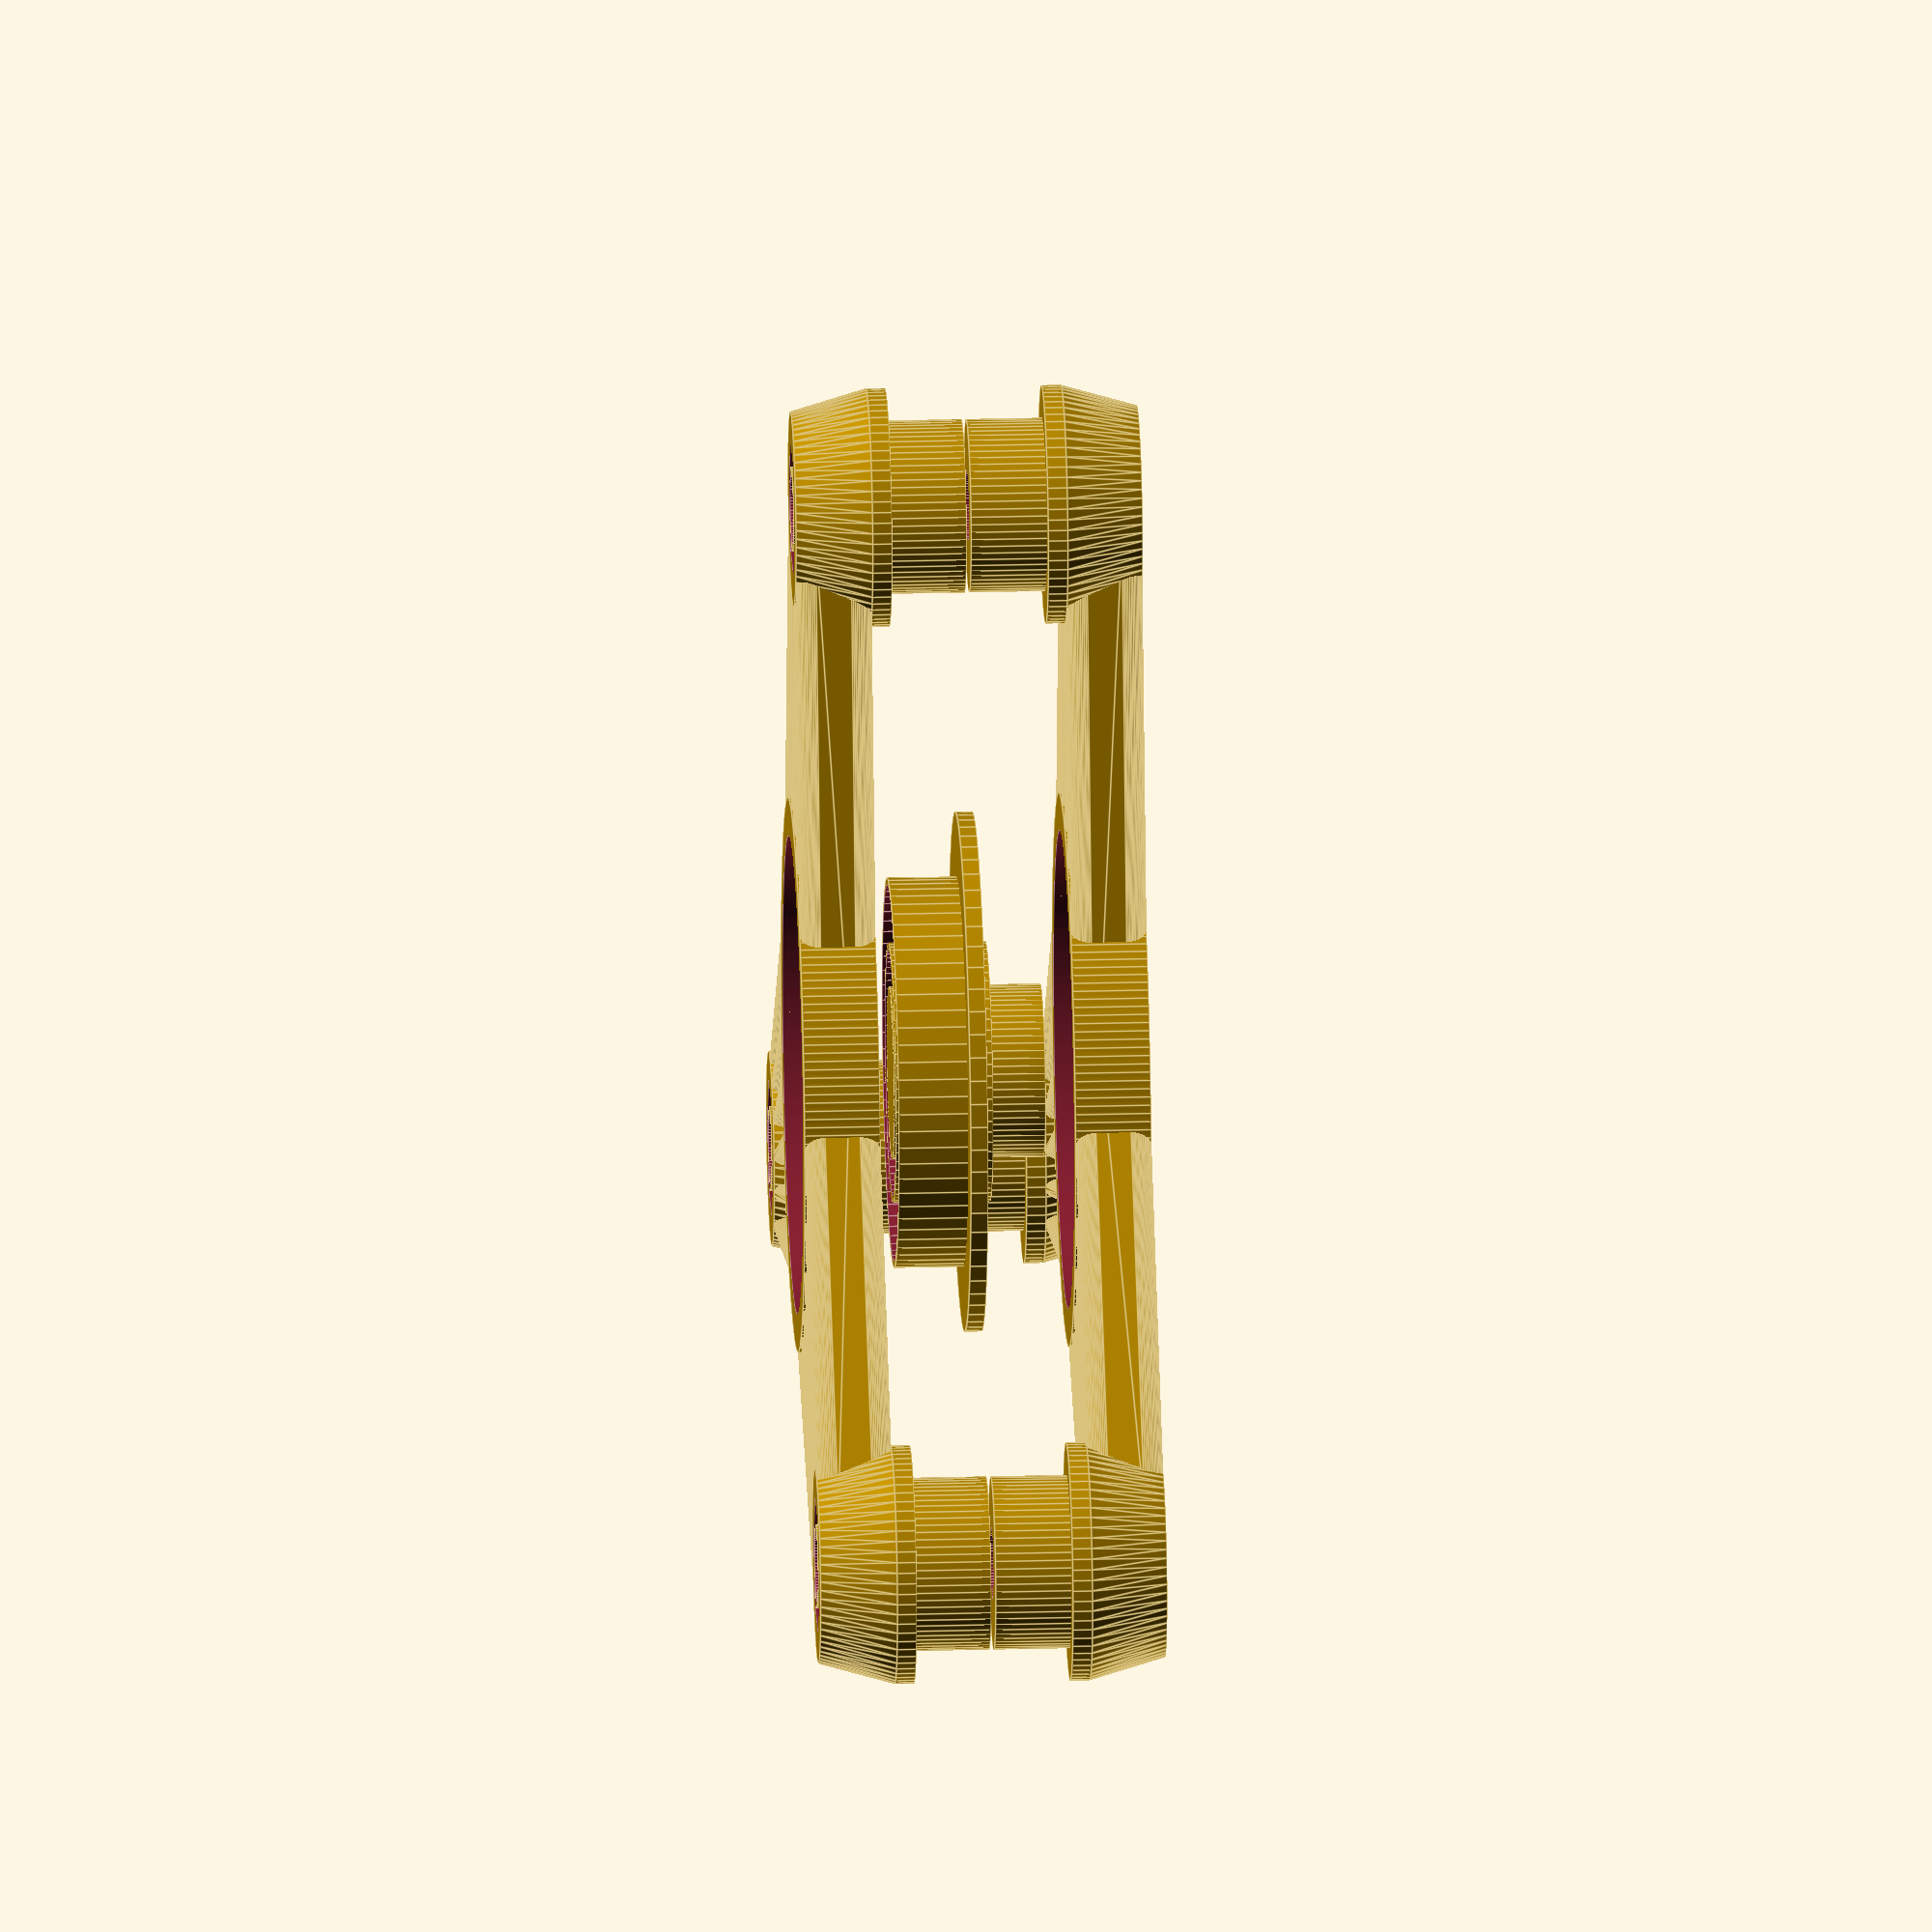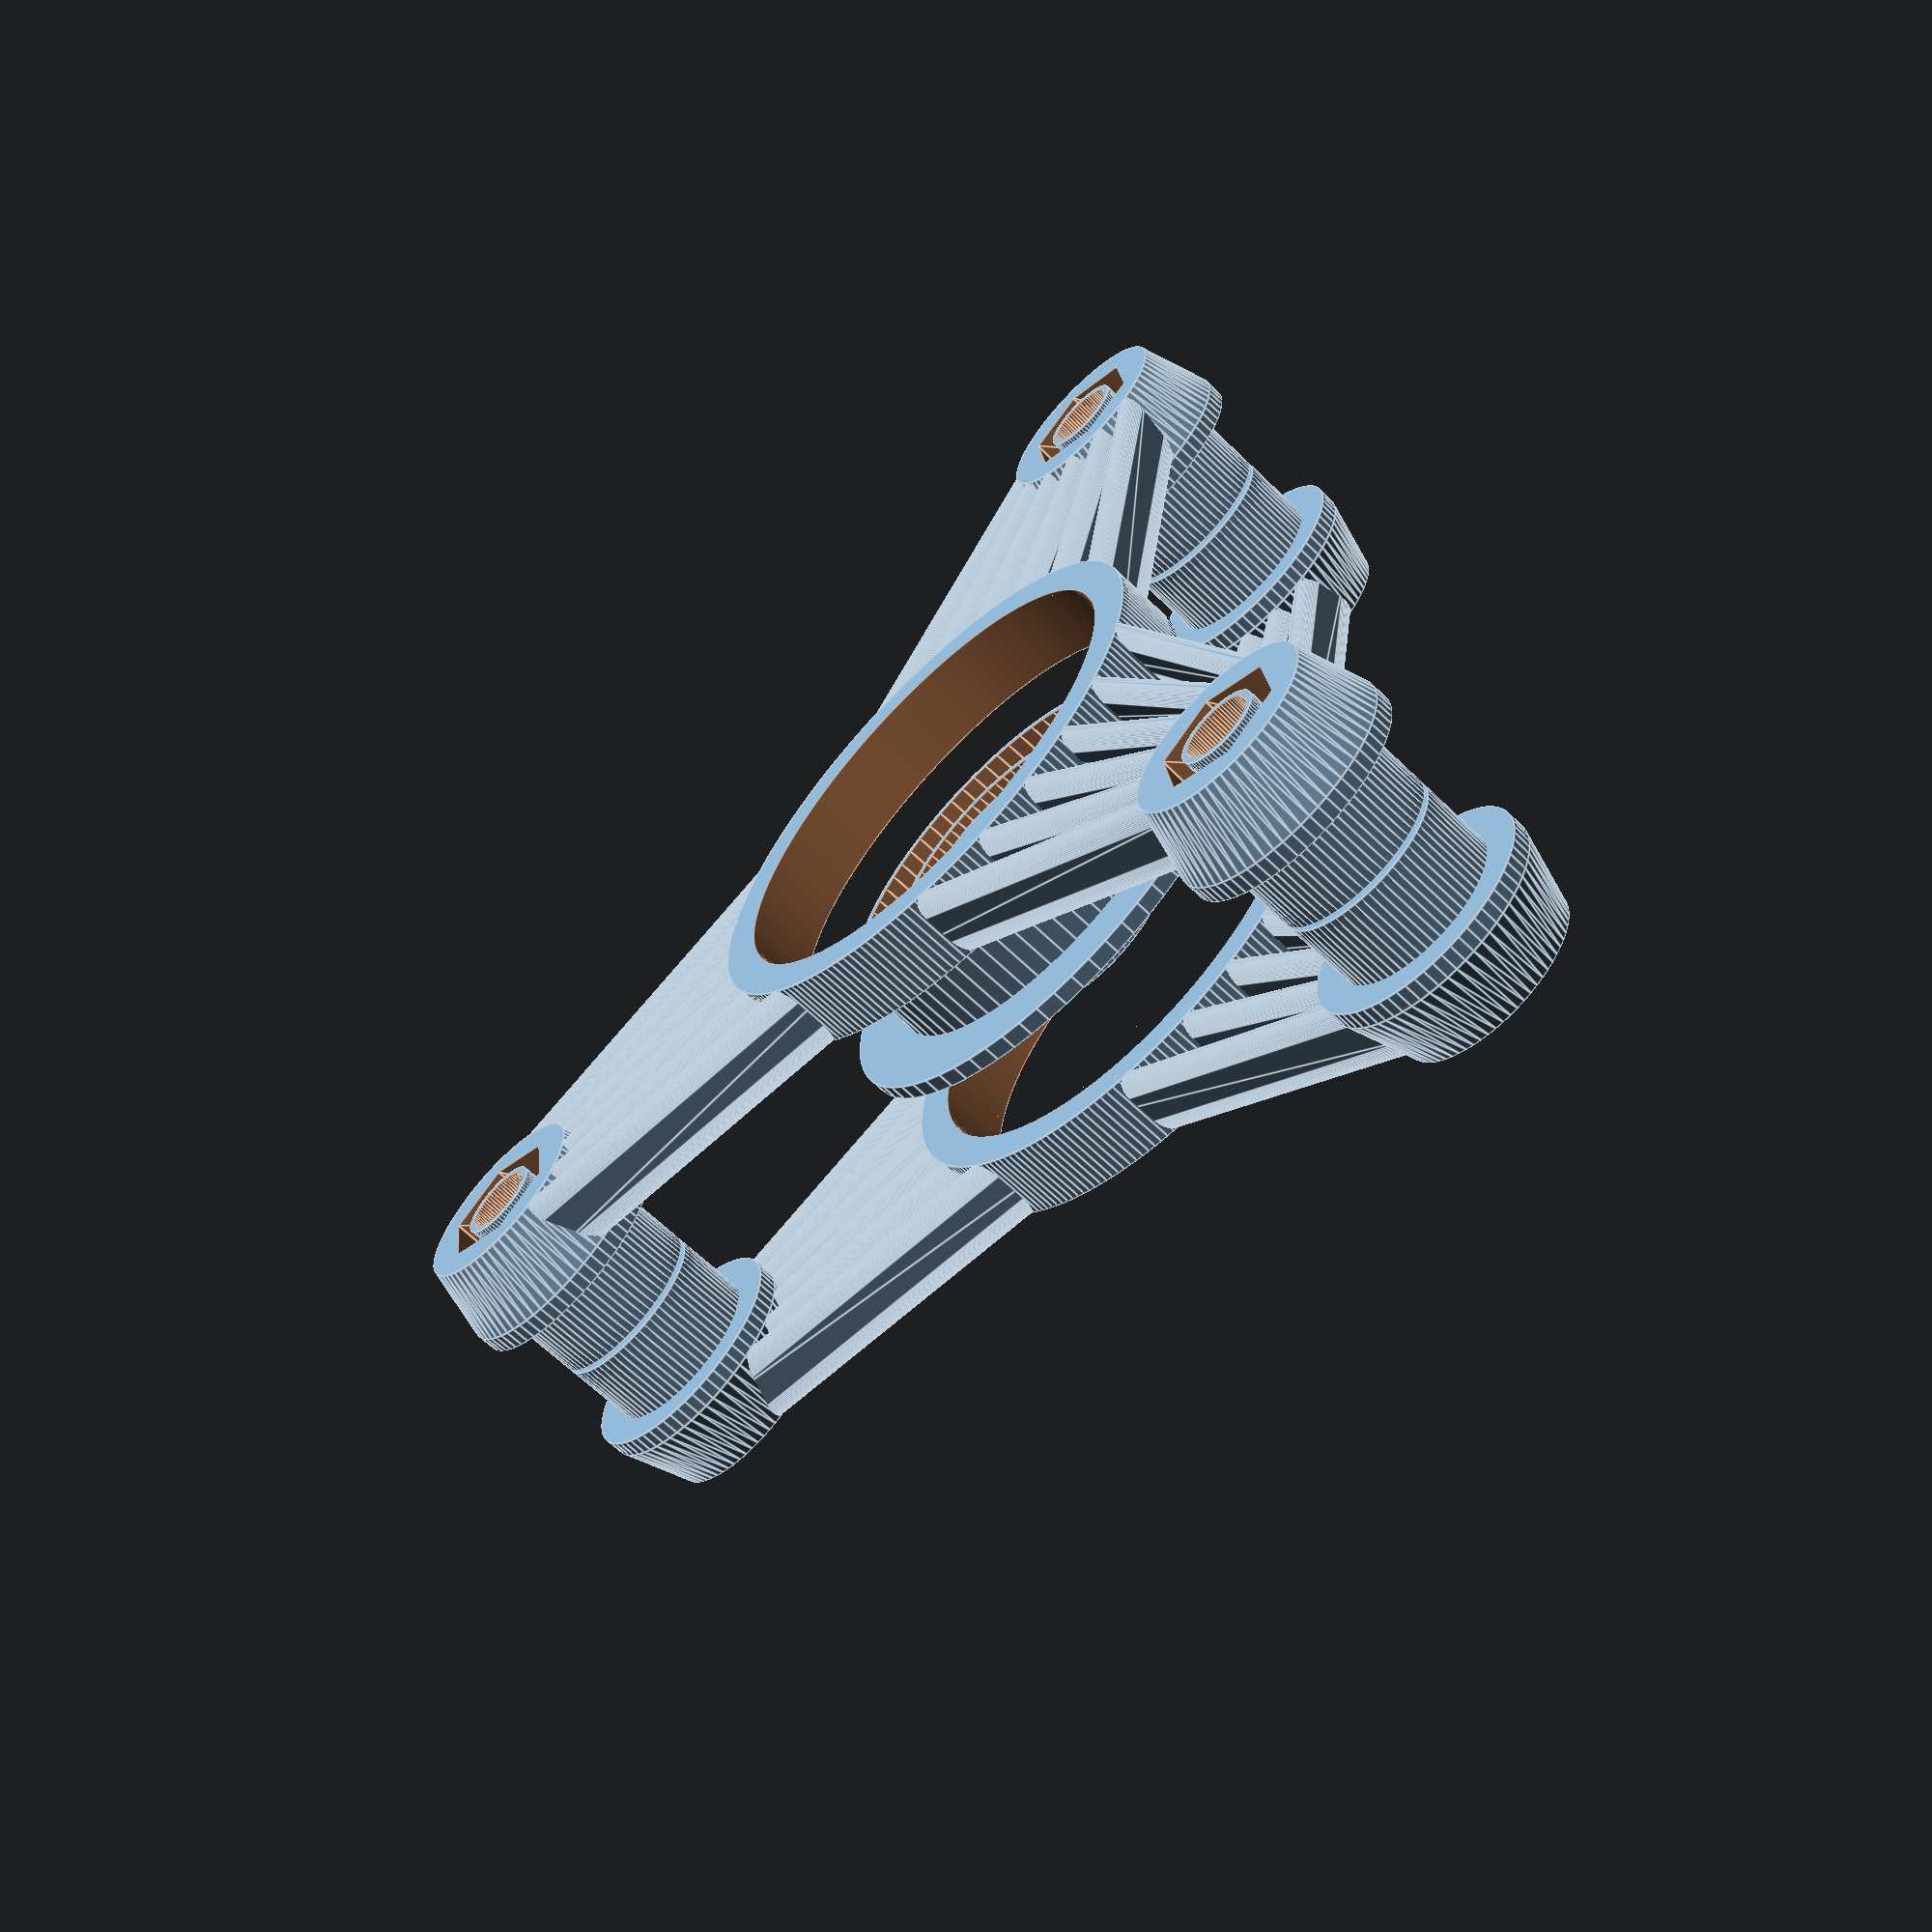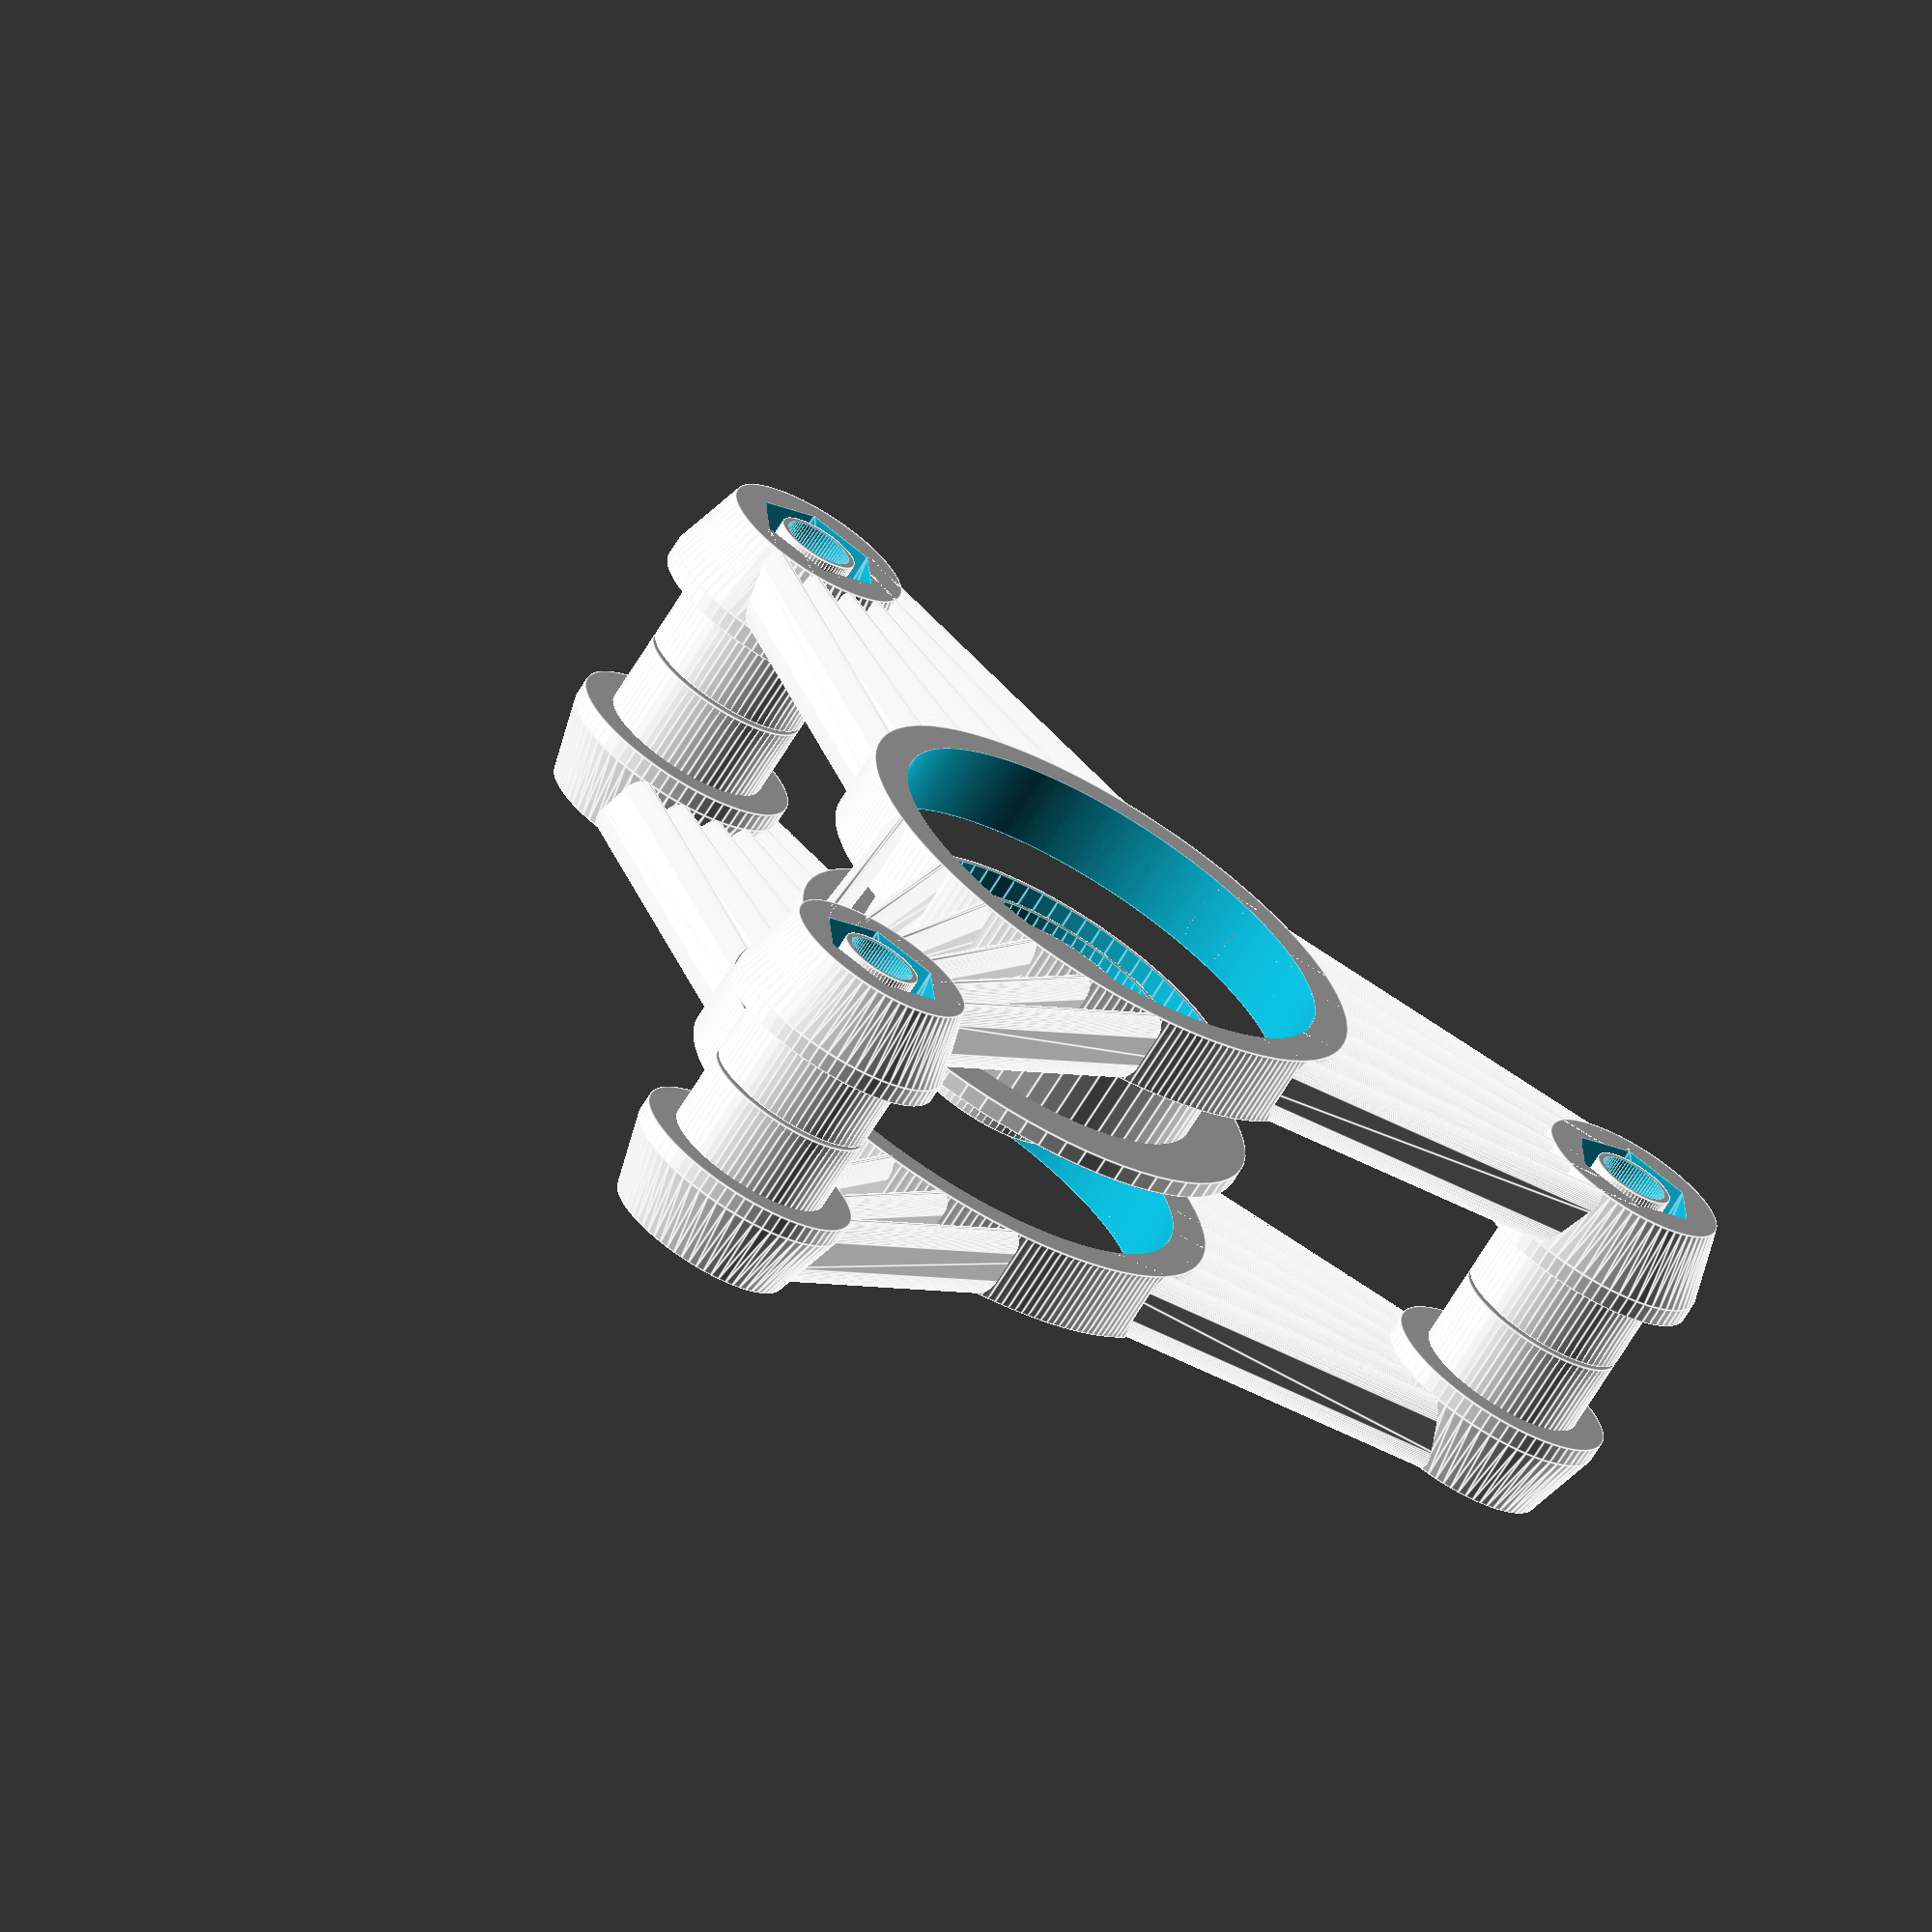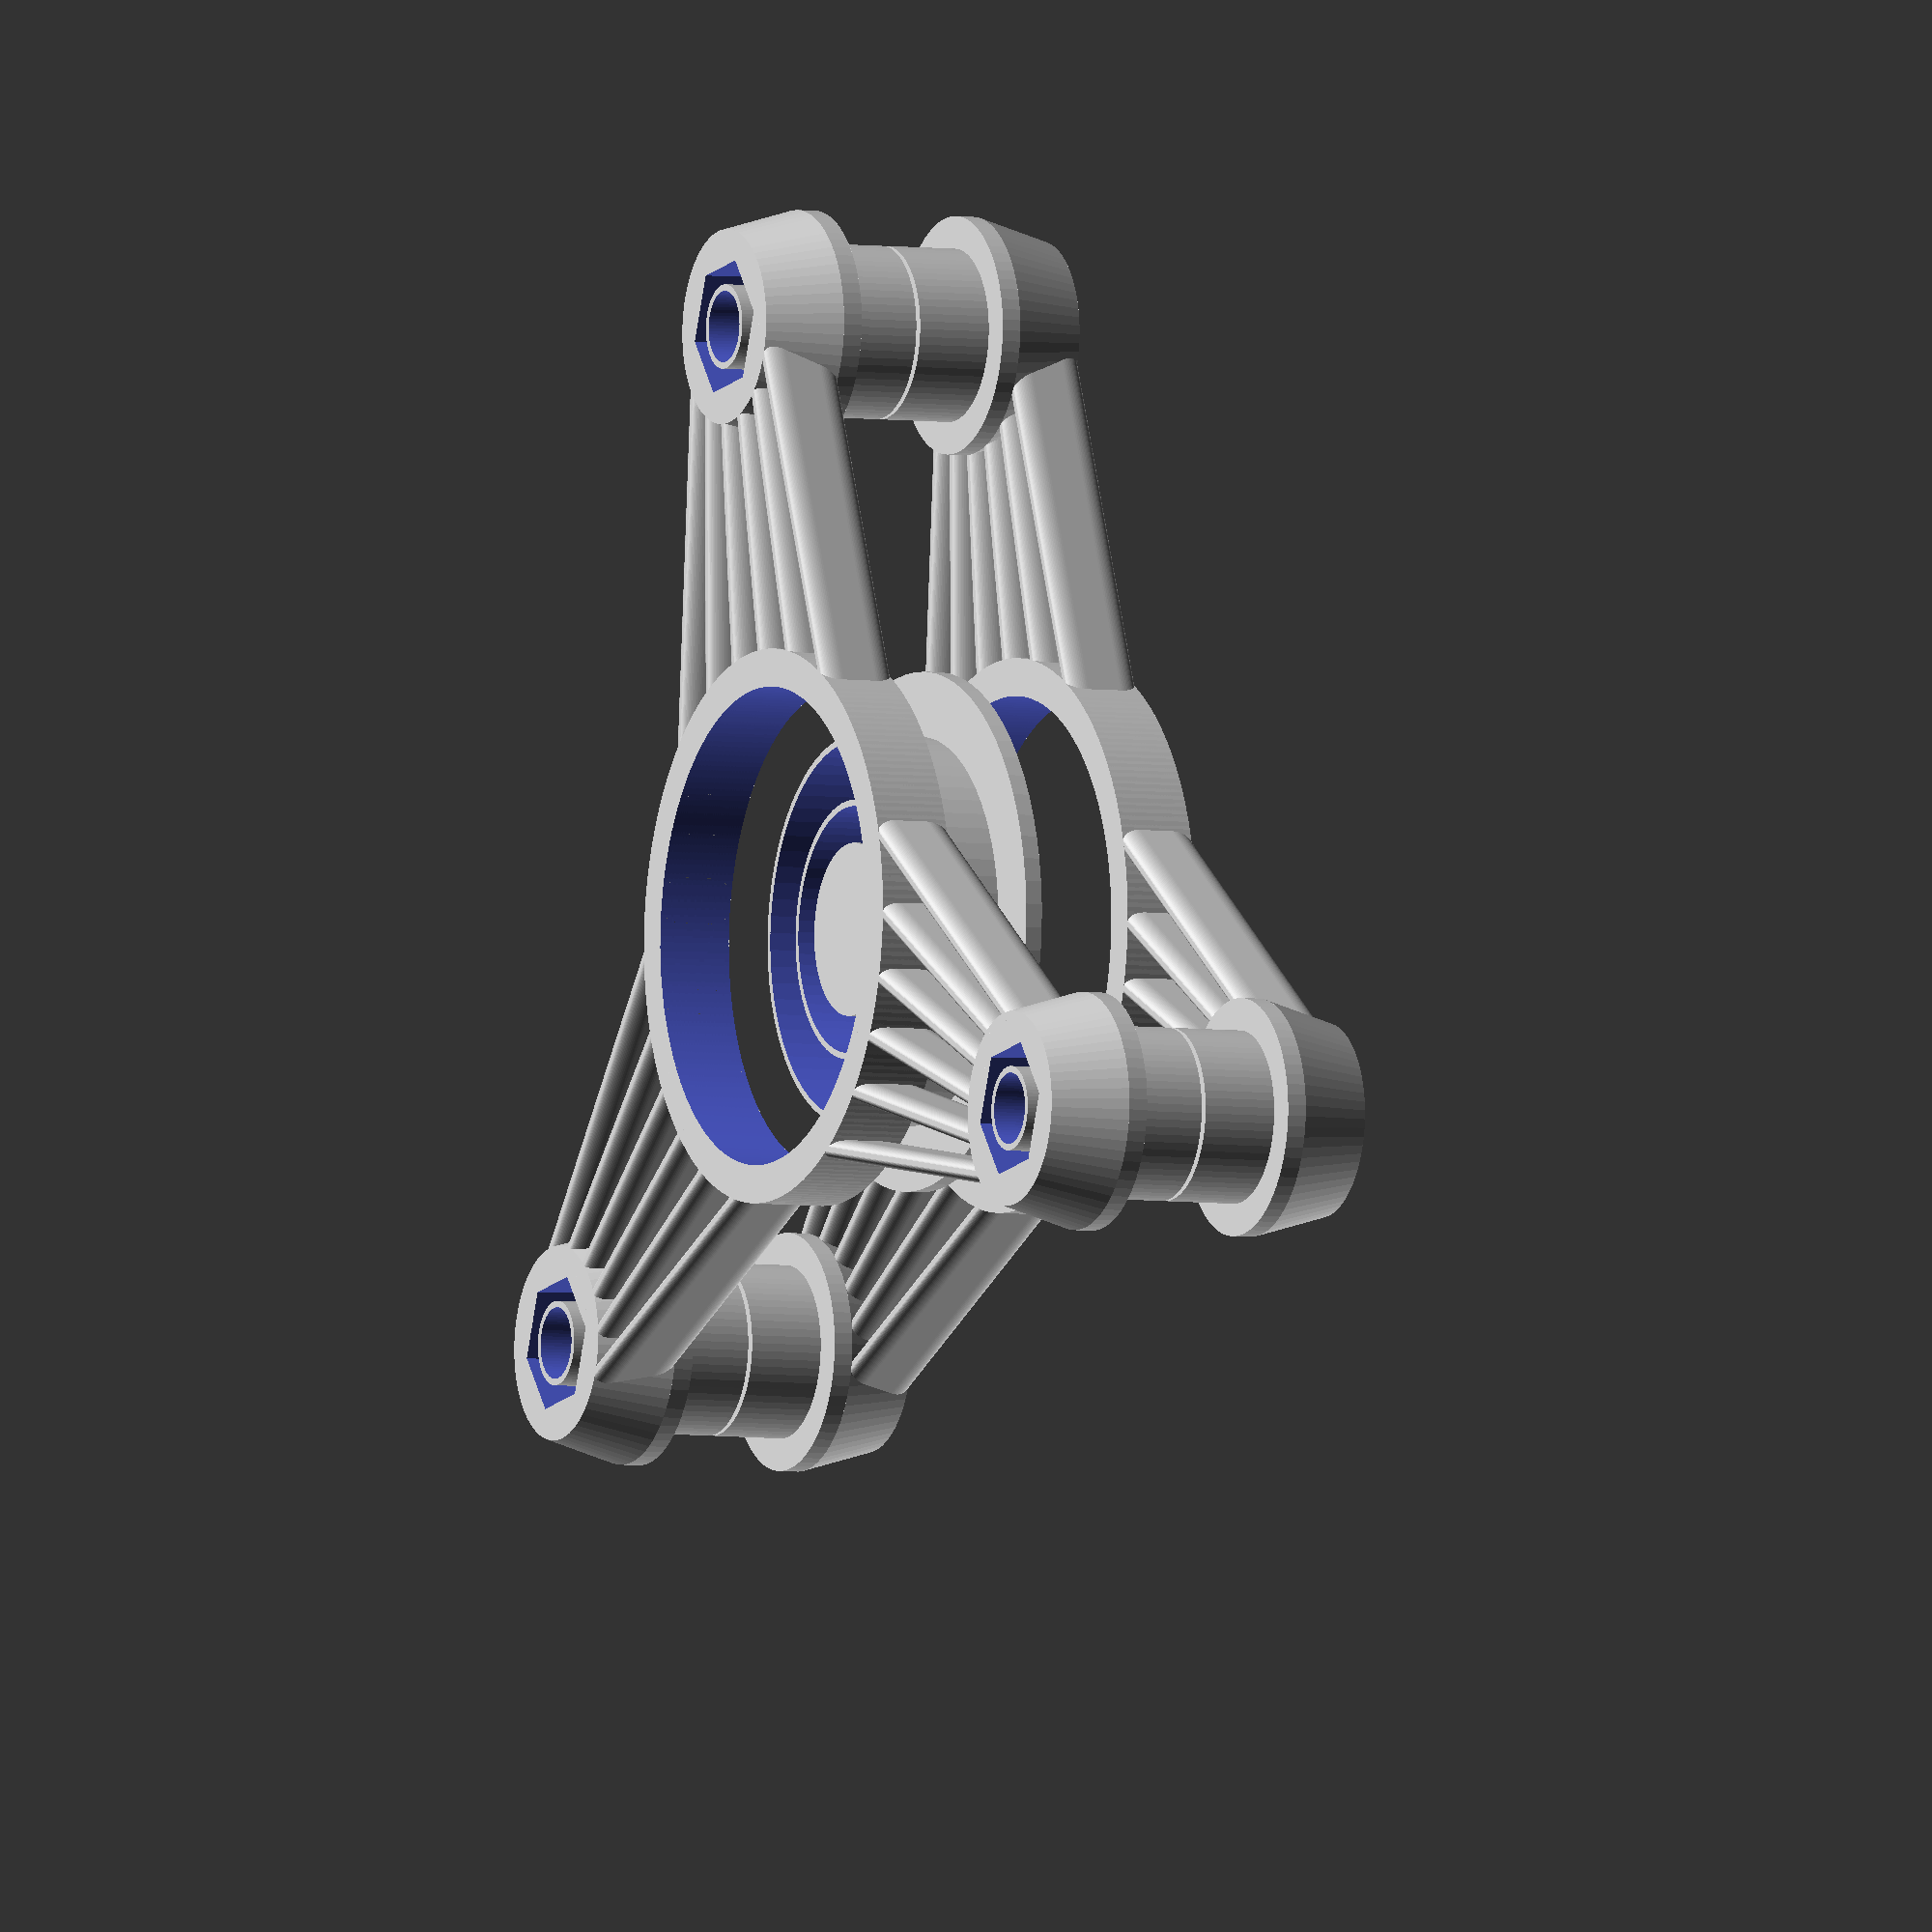
<openscad>
use <MCAD/involute_gears.scad>;
use <MCAD/bearing.scad>;

zero = 0.01;
$fn  = 70;
o    = 0.1;

// gear parameters
m        = 1.5;
pitch    = 180*m;
teeth    = 18;
hTeeth   = 2.25*m;
clearance= 0.3;
angle    = 21;

// bearing parameters
d608     = 22.1;
dIn608   =  8.0;
dHub     = 24;
t        =  7;

// frame parameters
r        = (dHub+ dHub*(teeth+1)/teeth)/2 +hTeeth+clearance;
e        = 0.5;
tc       = 1;
f        = 1;

// bolts parameters
dM3      = 3.3;
dBolt    = 6.2;
hNut     = 2.4 ;        // height of nut
dNut     = 5.7/cos(30); // diameter of nut

support  = true;
bearing  = false;
bevel    = false;


spinner();
//gearside();
//gearcenter();
//rotate([180,0,0])frame(0);
//rotate([180,0,0])frame(1);



module spinner()
{  rotate([0,0,360/3/19-1.5]) gearcenter();
   for(a=[$t*120:120:$t*120+240]) 
     translate([sin(a)*r,cos(a)*r,0]) 
       rotate([0,0,-a*37/18-180/teeth]) gearside(); 
    
   frame(0);
   translate([0,0,t]) rotate([0,180,0]) mirror() frame(1); 
}


module gearside()
{
   intersection()
   {  gear(	
        number_of_teeth = teeth,
		circular_pitch =  pitch,
		pressure_angle = angle,
		clearance = 0,
		gear_thickness = 0,
		rim_thickness = t,
		rim_width = 1,
		hub_thickness = t,
		hub_diameter = dHub,
		bore_diameter = d608,
	    backlash = 0.3,
		involute_facets = 20
           );
     if(bevel) translate([0,0,-1])toroid(31,9);   
   }
   if(bearing) bearing();
}


module gearcenter()
{
   intersection()
   {  gear(	
        number_of_teeth = teeth+1,
		circular_pitch =  pitch,
		pressure_angle = angle,
		clearance = 0,
		gear_thickness = 0,
		rim_thickness = t,
		rim_width = 1,
		hub_thickness = t,
		hub_diameter = dHub*(teeth+1)/teeth,
		bore_diameter = d608+2*e,
	    backlash = 0.3,
		involute_facets = 20
           );
     if(bevel) translate([0,0,-1]) toroid(32.5,9);          
   }
      
   translate([0,0,t/2-tc/2+0.2]) cylinder(d=dHub,h=tc-0.2);
   translate([0,0,t/2-tc/2-e])   cylinder(d=12,h=tc+2*e);
   translate([0,0,0])            cylinder(d=dIn608, h=t);   

   if(support) 
     { difference() 
          {  cylinder(d=12,h=t/2);
             translate([0,0,-zero]) cylinder(d=12-0.6,h=t/2+2*zero);
          }
       difference() 
          {  cylinder(d=18,h=t/2);
             translate([0,0,-zero]) cylinder(d=18-0.6,h=t/2+2*zero);
          }
     }
    
   if(bearing)
     {  translate([0,0,t/2-tc/2-e-t-o]) bearing();
        translate([0,0,t/2+tc/2+e+o])   bearing();
     }    
}




module frame(side)
{
   for(a=[$t*120:120:$t*120+240]) 
      rotate([0,0,-a]) framepart(side);
}

module framepart(side=0)
{ tx = t/2+tc/2+e-f;

  difference()
  { union()
     {  translate([0,r,t/2+o]) cylinder(d=dIn608,h=t/2+f-o) ;
        translate([0,r,t+f])   cylinder(d1=11,d2=9,h=tx) ; 
        translate([0,r,t+o])   cylinder(d=11, h=f-o) ;
           
        translate([0,0,t+f])   cylinder(d=d608+tx, h=tx); 
        
        for(i=[-10:4:10])
         hull()
           { translate([i/3-0.5,r,t+f]) 
                    full_rounded_box(1,zero,tx,4); 
             translate([i-0.5,0,t+f]) 
                    full_rounded_box(1,zero,tx,4); 
           }
     }  
    translate([0,0,t+f-zero])cylinder(d=d608,h=tx+2*zero);
    translate([0,r,t/2]) cylinder(d=dM3,h=t/2+f+tx+zero) ;  
    
     if(side==0) 
       translate([0,r,t+f+tx+zero-3.2])
          cylinder(d=dBolt,h=3.2) ;   
    else 
       translate([0,r,t+f+tx+zero-4.2])  
          cylinder(h=4.2, d1=dNut, d2=dNut-0.2, $fn=6);
          
  }
  if(support)
     translate([0,r,t+f+tx+zero-3.2])
     difference()
     {  cylinder(d=dM3+0.6,h=3.2) ;  
        translate([0,0,-zero])cylinder(d=dM3,h=3.2+2*zero) ;  
     }
}


module full_rounded_box(l, r, t, d)
{ scale([l/(l+d), r/(r+d), t/(t+d)]) 
    minkowski() { cube([l,r,t]);  translate([d/2,d/2,d/2]) sphere(d=d);}
}  

module toroid(d,t) 
{ 
  translate([0,0,t/2]) rotate_extrude(convexity = 10) translate([(d-t)/2, 0, 0]) circle(d=t); 
}

</openscad>
<views>
elev=154.9 azim=182.0 roll=272.5 proj=o view=edges
elev=243.6 azim=277.3 roll=314.6 proj=p view=edges
elev=249.1 azim=214.0 roll=31.6 proj=o view=edges
elev=184.7 azim=68.5 roll=295.5 proj=o view=wireframe
</views>
